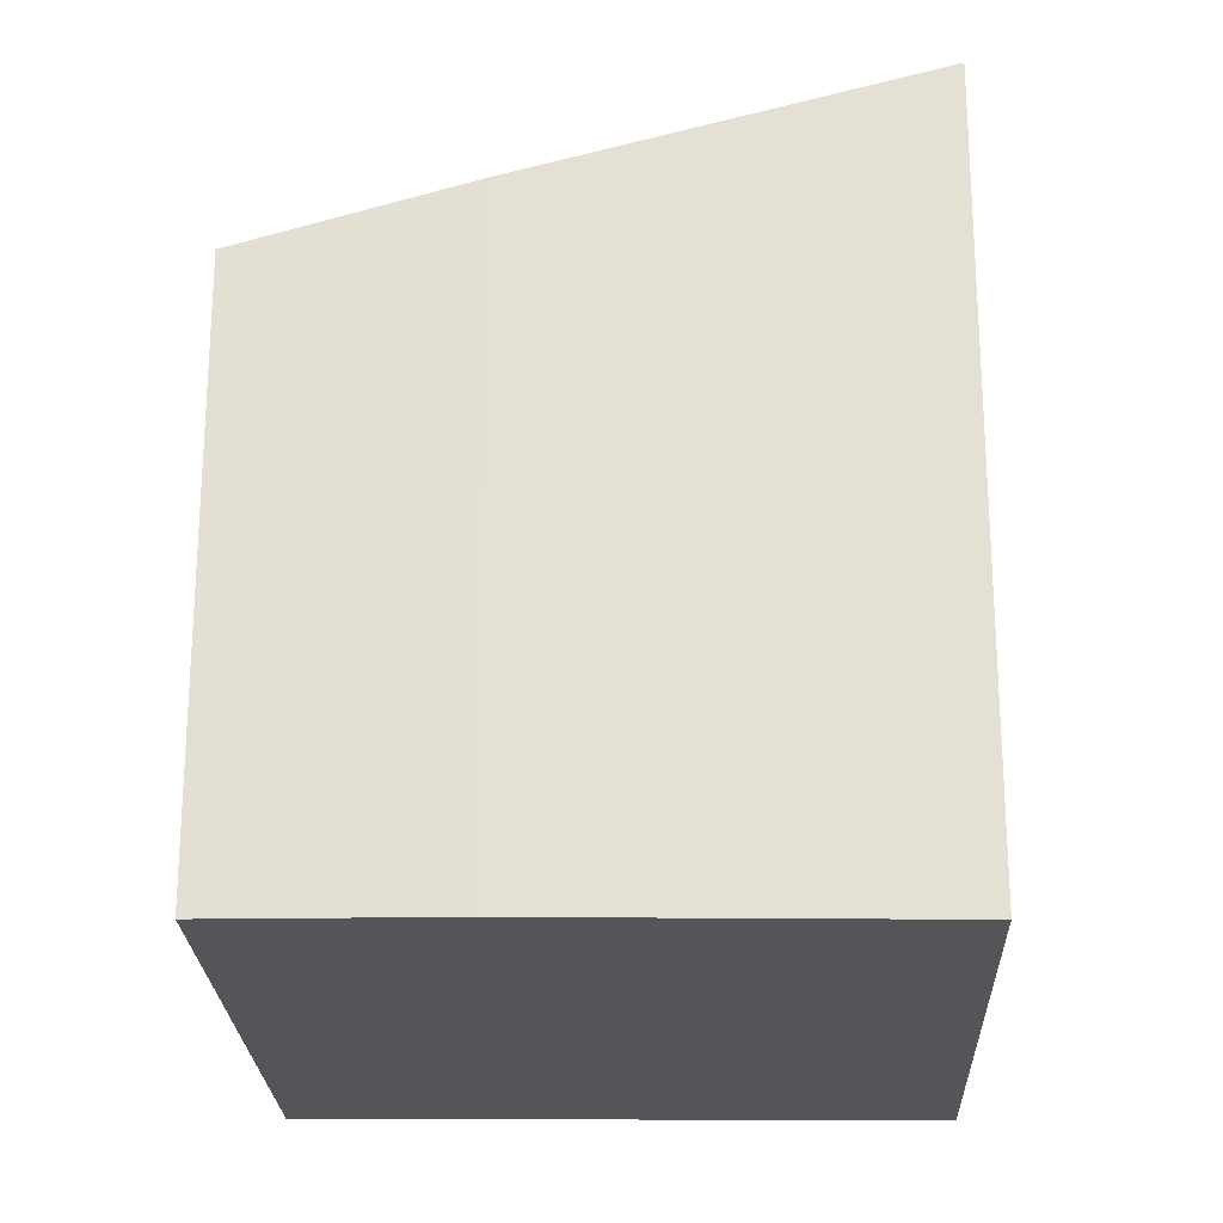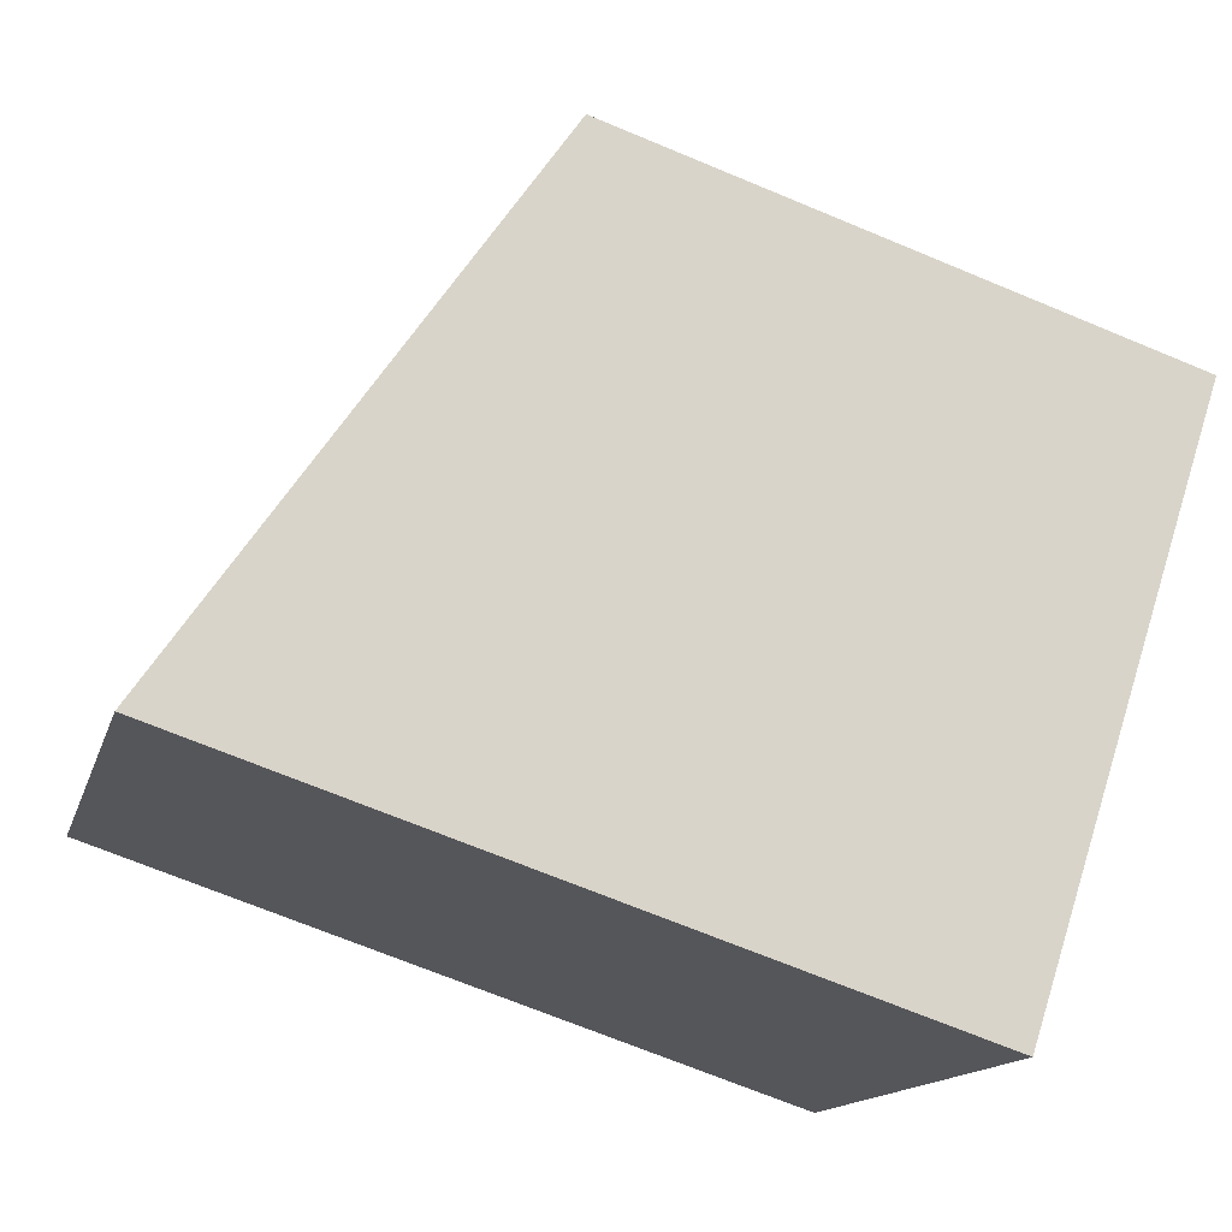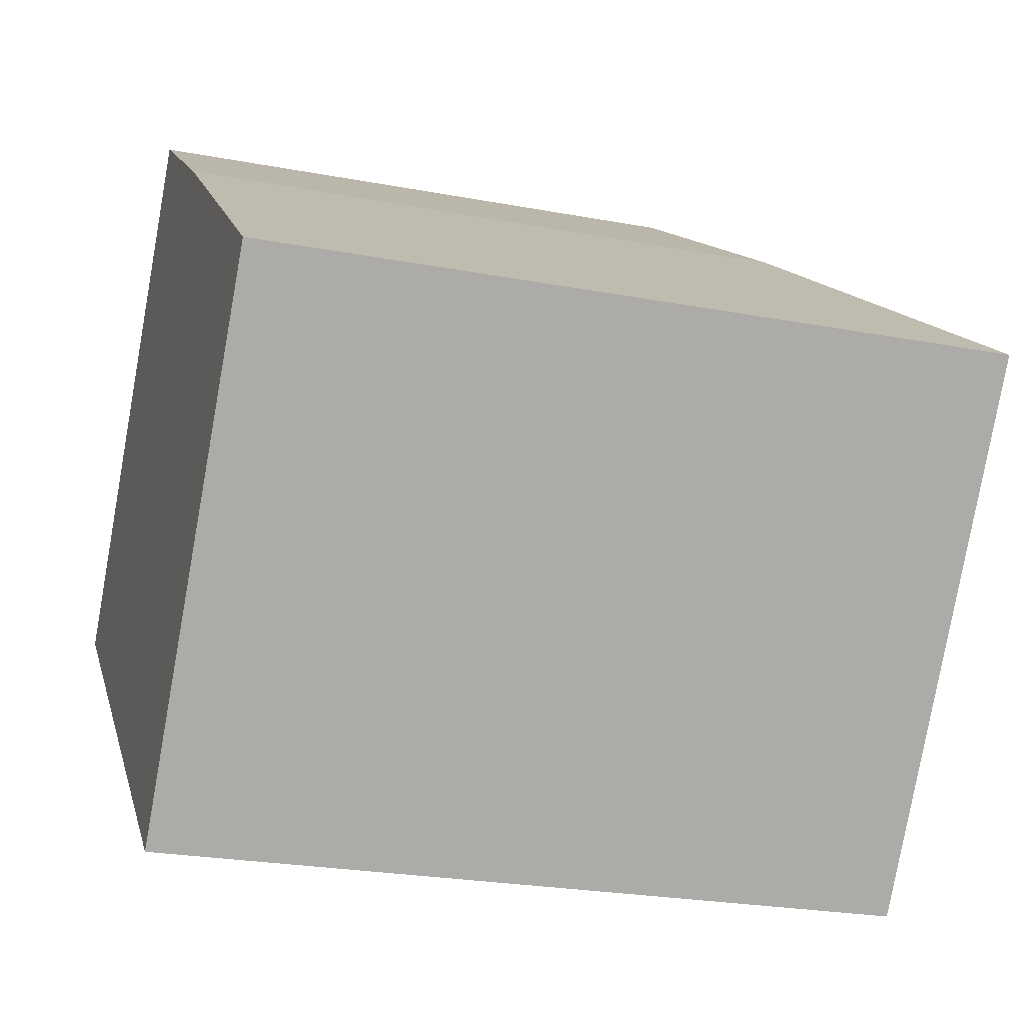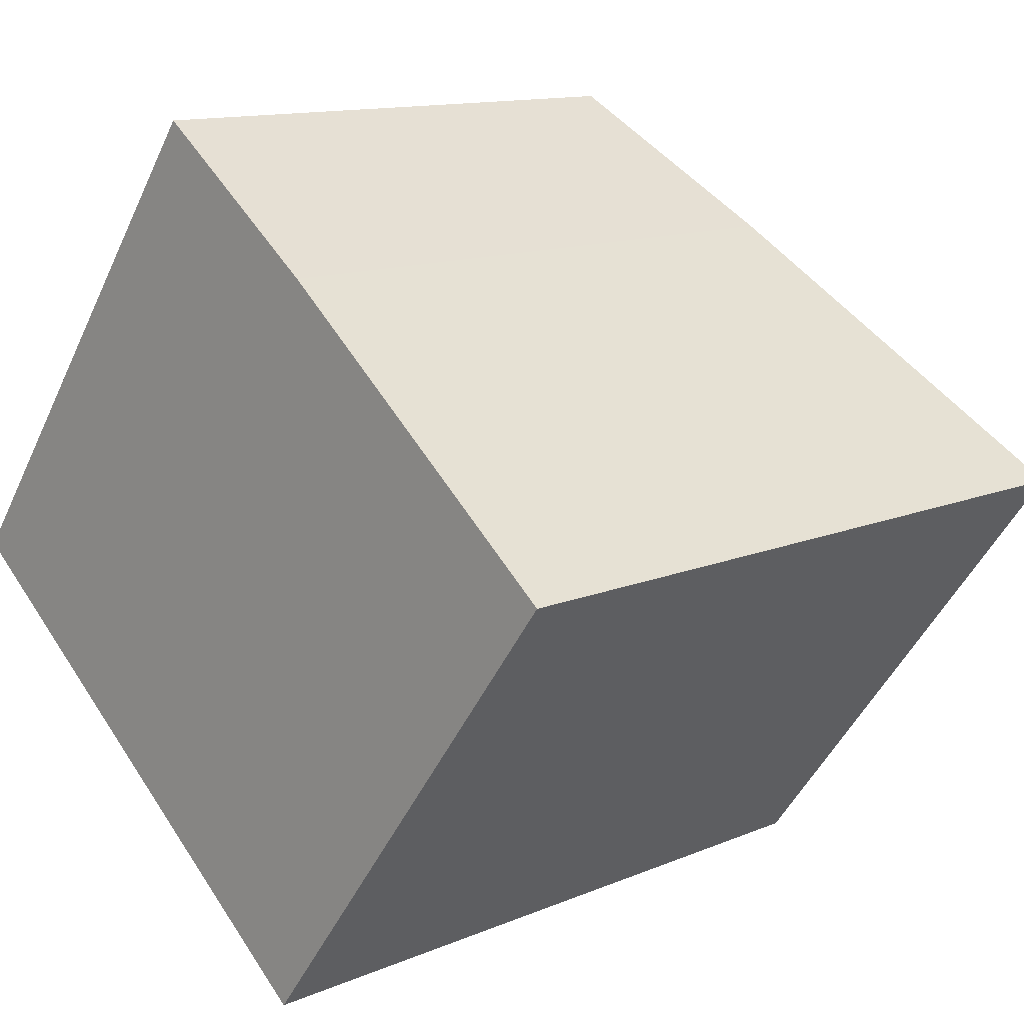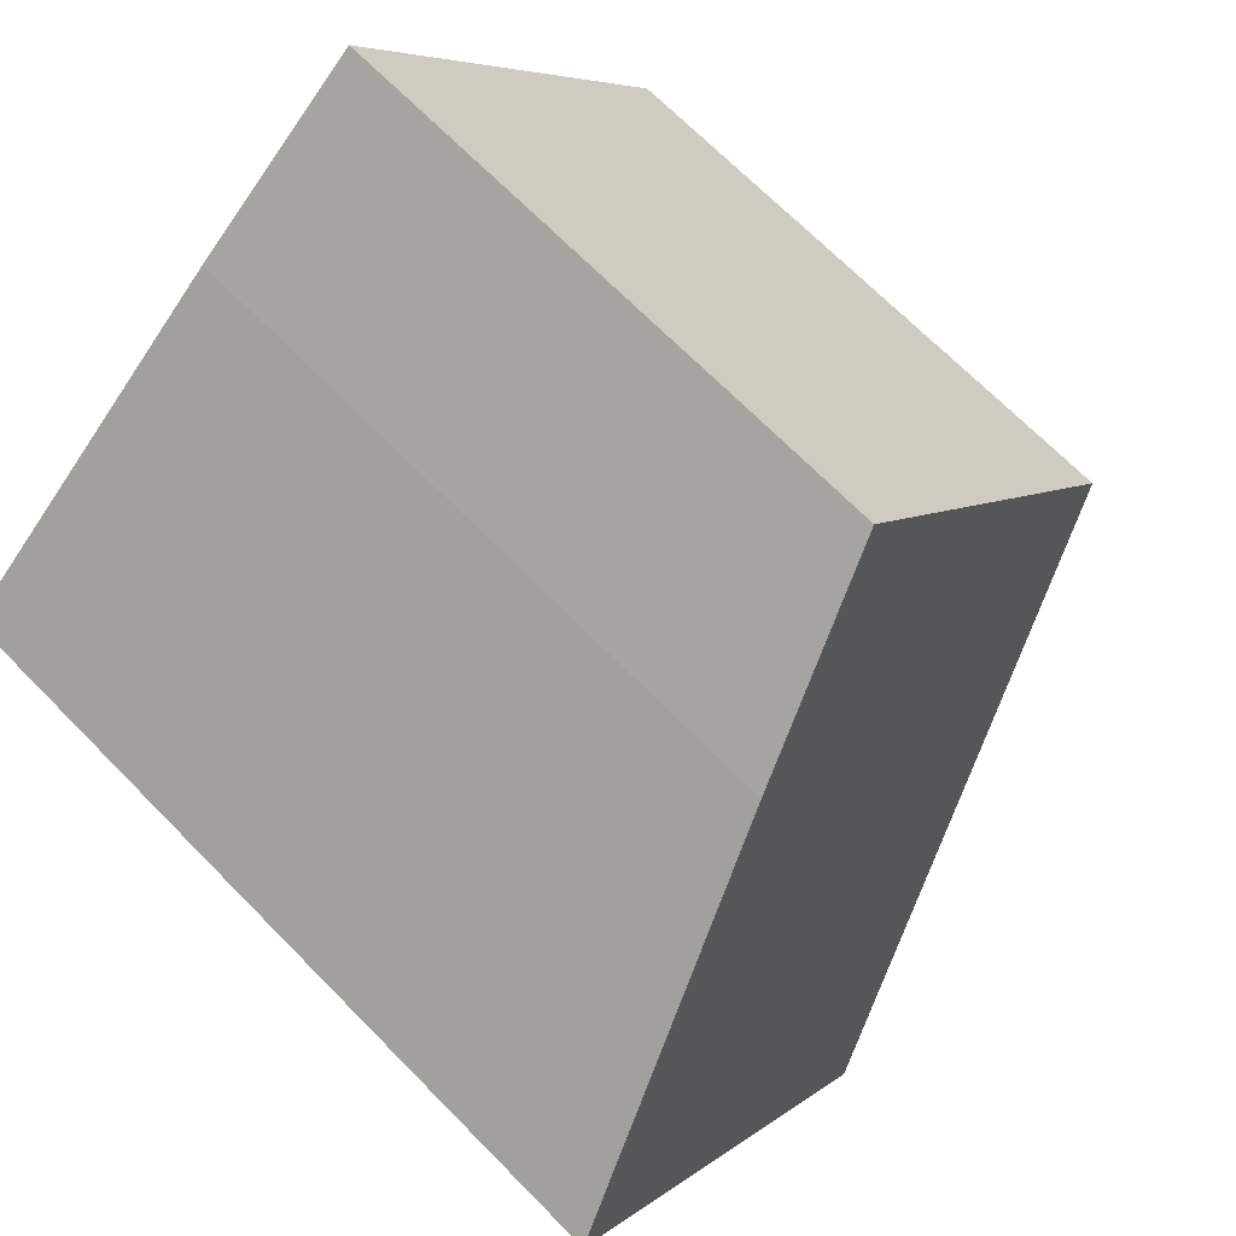
<metadata>
{"format":"obj","ext":"obj","renderer":"f3d","projection":"perspective","resolution":1024,"background":"white","views":[{"elev":-24.0,"azim":38.5,"up":"+Y"},{"elev":-69.0,"azim":-112.7,"up":"+Z"},{"elev":-24.5,"azim":72.8,"up":"+Z"},{"elev":12.5,"azim":45.2,"up":"+Z"},{"elev":69.2,"azim":135.5,"up":"+Z"}]}
</metadata>
<code>
v  2.604 5.448 -2.121
v  6.359 5.851 0.616
v  3.666 5.851 -2.993
v  0 4.461 2.732e-16
v  2.4 4.442 3.325
v  2.607 4.441 3.612
v  3.98 4.947 2.572
v  3.666 1.833e-16 -2.993
v  0 0 0
v  2.604 1.299e-16 -2.121
v  2.607 -2.212e-16 3.612
v  2.4 -2.036e-16 3.325
v  3.98 -1.575e-16 2.572
v  6.359 -3.772e-17 0.616
g defaultobject
f 1 2 3
f 2 1 4
f 2 4 5
f 2 5 6
f 2 6 7
f 8 1 3
f 1 8 4
f 4 8 9
f 9 8 10
f 9 5 4
f 5 9 6
f 6 9 11
f 11 9 12
f 6 13 7
f 13 6 11
f 7 14 2
f 14 7 13
f 14 3 2
f 3 14 8
f 10 12 9
f 12 10 8
f 12 8 14
f 12 14 11
f 11 14 13

</code>
